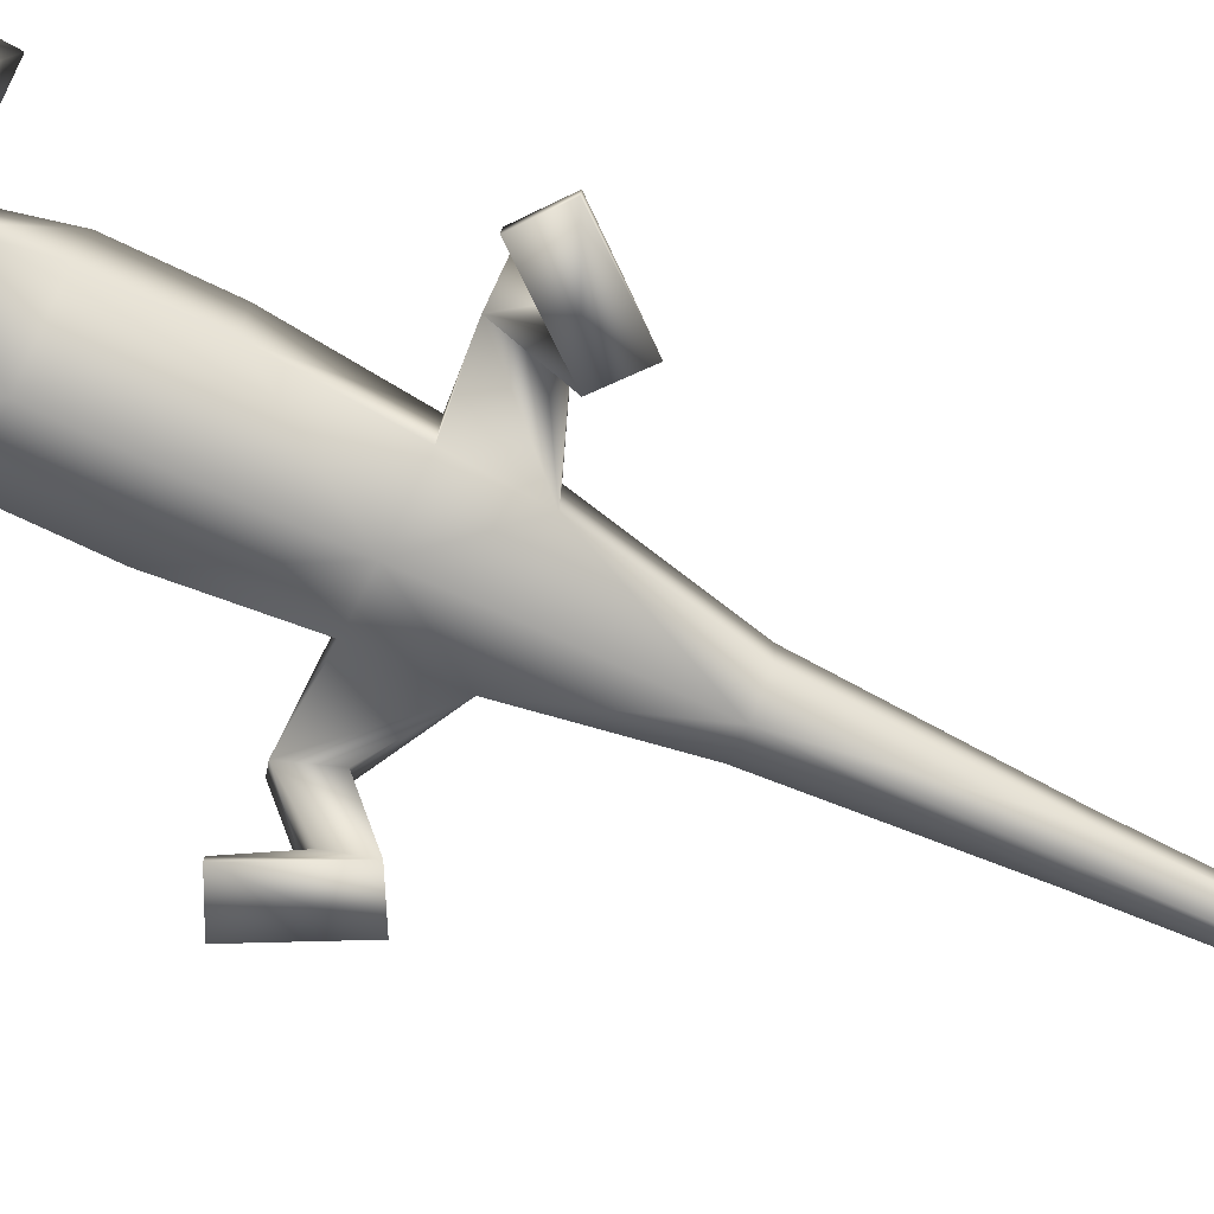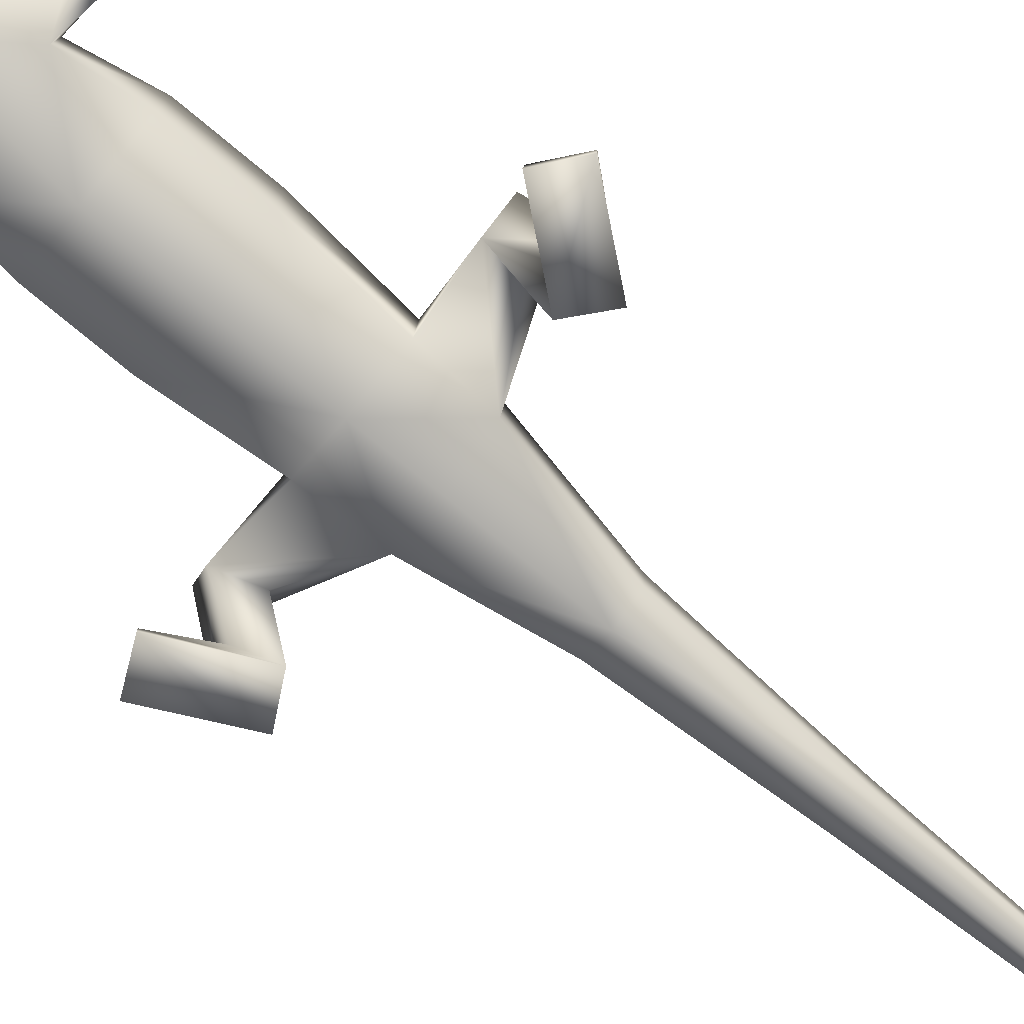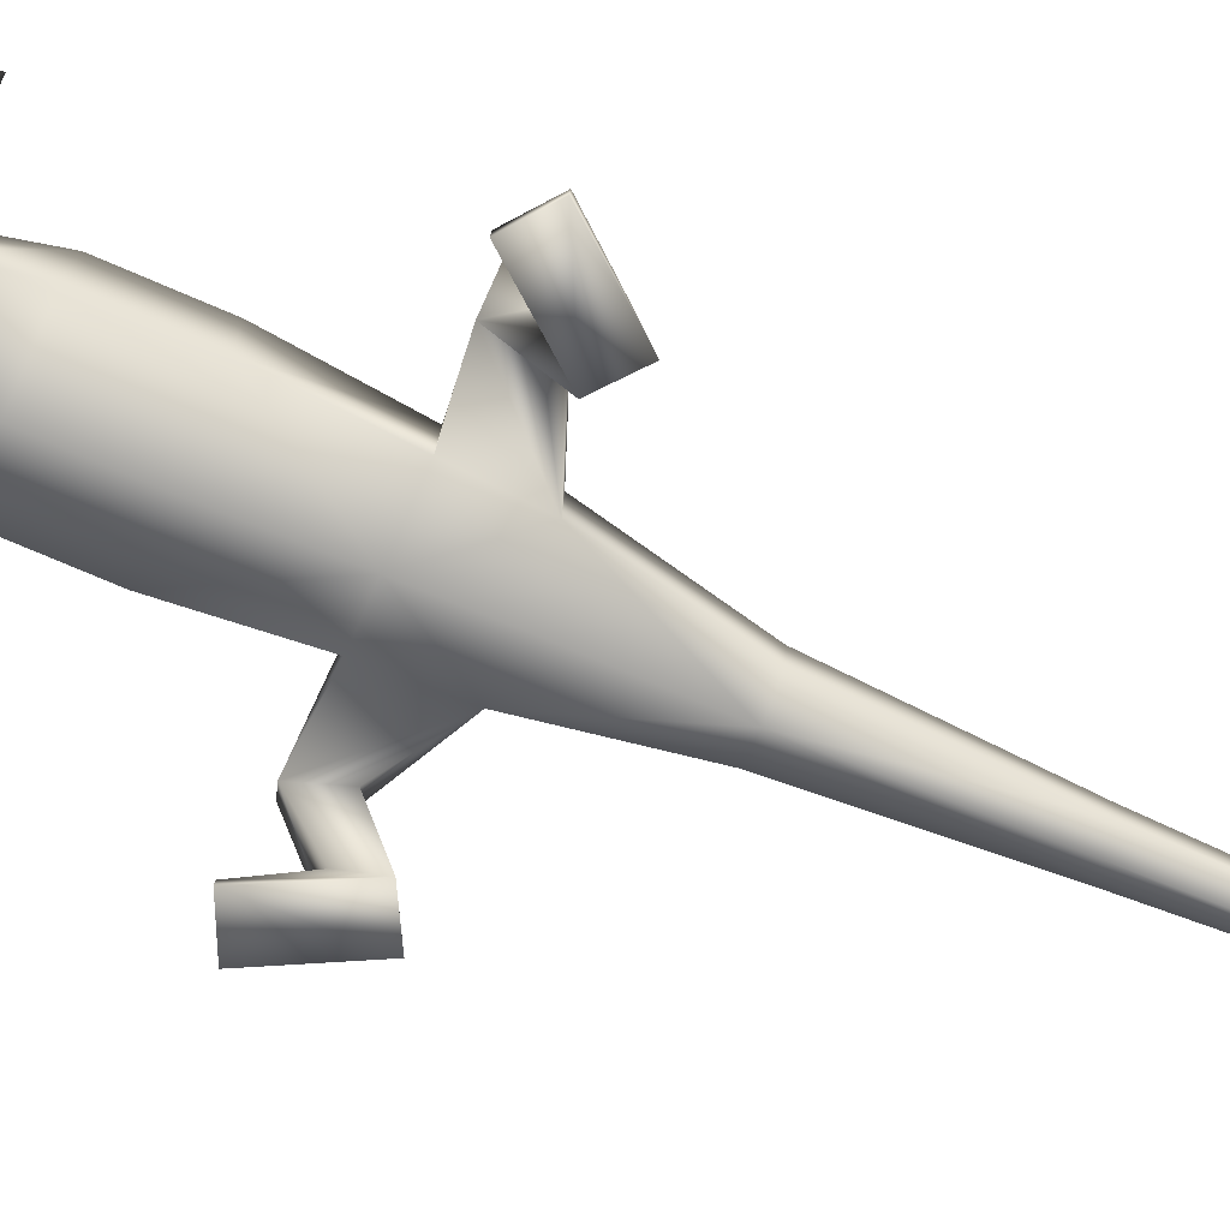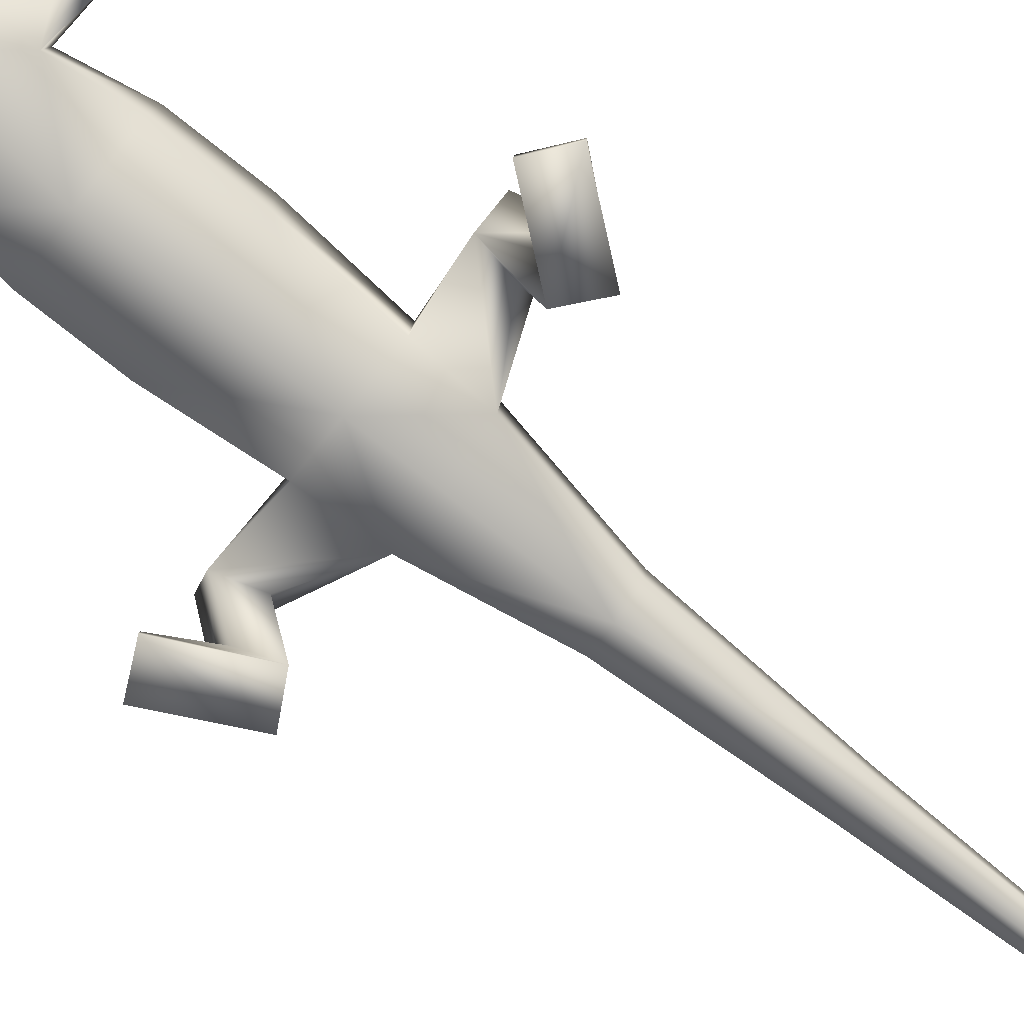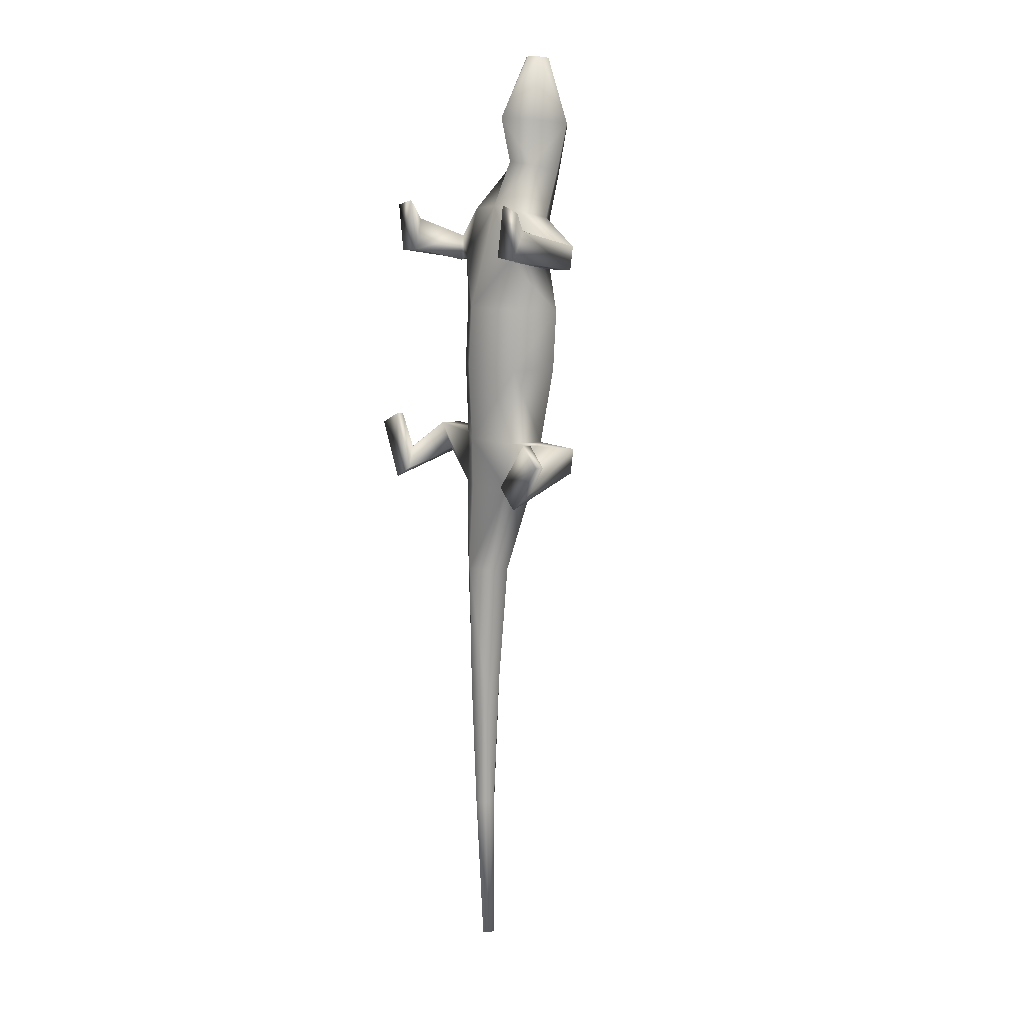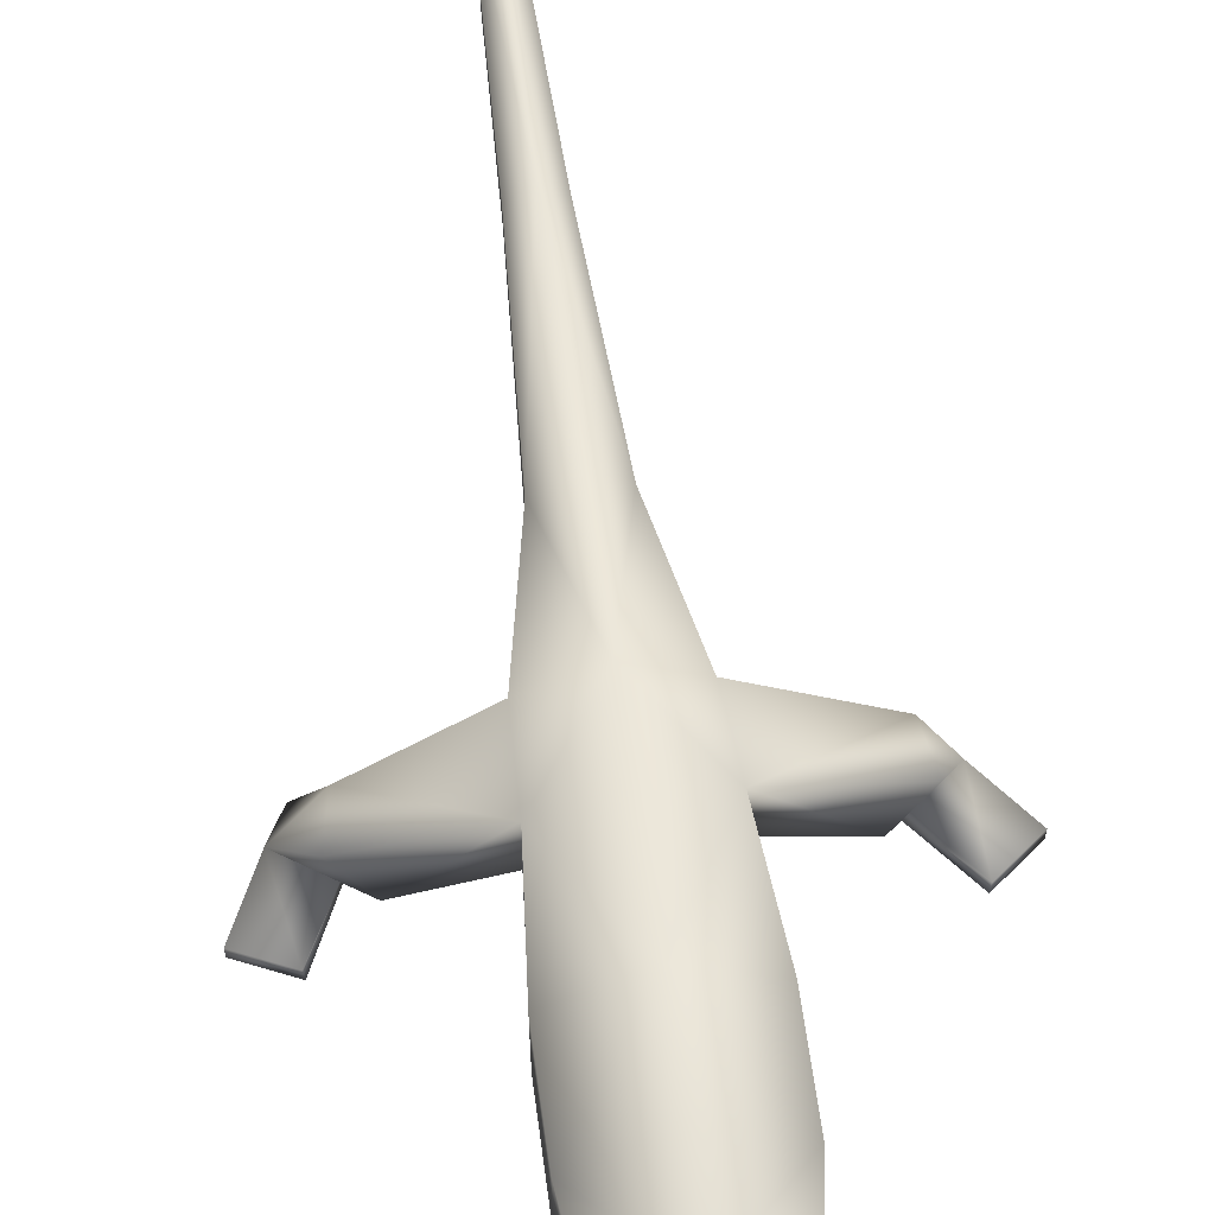
<metadata>
{"format":"obj","ext":"obj","renderer":"f3d","projection":"perspective","resolution":1024,"background":"white","views":[{"elev":-71.6,"azim":65.3,"up":"+Y"},{"elev":-75.8,"azim":50.8,"up":"+Y"},{"elev":-72.4,"azim":67.4,"up":"+Y"},{"elev":-78.4,"azim":52.2,"up":"+Y"},{"elev":12.0,"azim":56.1,"up":"+Z"},{"elev":63.9,"azim":-7.6,"up":"+Y"}]}
</metadata>
<code>
v -0.003096 4.381 -2.453
v 4.086 6.712 -2.738
v 4.088 11.08 -2.83
v 3.83e-08 13.32 -2.96
v 0 4.672 2.96
v 4.088 6.912 2.83
v 4.088 11.39 2.57
v 0 13.63 2.44
v 0.2567 5.794 7.437
v 3.613 6.455 7.325
v 3.474 10.22 7.103
v -4.032e-06 13.35 6.992
v -0.0009008 7.207 12.18
v 3.488 7.54 11.84
v 3.474 10.63 11.16
v -6.626e-08 13.48 10.84
v -1.625e-07 8.964 16.18
v 1.71 10.35 15.89
v 1.71 13.11 15.3
v 2.422e-07 14.5 15
v 0.001771 8.015 20.12
v 2.516 9.872 19.97
v 2.516 13.6 19.65
v 1.311e-07 15.46 19.5
v 1.461e-07 12.02 25.58
v -2.303e-08 10.98 25.67
v 1.011 11.5 25.62
v 1.011 12.54 25.54
v 1.328e-07 13.07 25.49
v -0.06051 4.709 -9.364
v 3.454 6.701 -9.599
v 3.557 10.07 -9.728
v 2.28e-07 11.85 -9.59
v -0.05026 4.747 -14
v 3.19 6.422 -13.92
v 3.252 9.275 -13.98
v 1.239e-07 10.8 -14.21
v -0.02495 4.327 -21.89
v 1.786 5.374 -21.91
v 1.799 7.451 -22
v 8.064e-06 8.484 -22.03
v -0.0001204 4.495 -33.26
v 1.155 5.292 -33.29
v 1.155 6.886 -33.34
v 7.116e-06 7.683 -33.37
v 0.002388 4.982 -45.63
v 0.7077 5.504 -45.62
v 0.7065 6.55 -45.61
v 3.579e-05 7.074 -45.6
v 4.571e-07 6.373 -59.54
v 1.64e-06 5.714 -59.55
v 0.5096 6.043 -59.54
v 0.5095 6.703 -59.53
v 4.451e-08 7.032 -59.52
v 7.183 8.16 6.758
v 8.895 9.501 6.714
v 9.011 9.693 8.829
v 7.535 8.591 9.053
v 6.956 2.992 7.978
v 9.43 2.965 7.805
v 9.619 3.886 10.34
v 7.662 3.912 10.81
v 7.981 6.382 -9.143
v 9.682 9.421 -9.434
v 7.432 6.97 -11.55
v 9.202 9.481 -11.78
v 9.229 3.566 -11.13
v 11.2 3.708 -12.64
v 7.845 2.669 -12.59
v 9.861 2.697 -14.34
v 11.44 3.465 -8.341
v 13.51 3.372 -9.993
v 11.38 2.721 -8.288
v 13.48 2.649 -9.961
v -4.076 6.613 -2.587
v -4.088 6.912 2.83
v -4.088 11.08 -2.83
v -4.085 11.38 2.597
v -0.5096 6.043 -59.54
v -0.5095 6.703 -59.53
v -1.011 11.5 25.62
v -1.011 12.54 25.54
v -3.455 6.396 7.347
v -3.459 10.2 7.162
v -3.471 7.563 11.82
v -6.956 2.992 7.978
v -9.43 2.965 7.805
v -9.666 3.888 10.38
v -7.686 3.921 10.8
v -3.475 10.69 11.17
v -1.71 10.35 15.89
v -1.71 13.11 15.3
v -2.514 9.879 19.96
v -2.516 13.6 19.65
v -3.492 6.499 -9.446
v -3.472 10.01 -9.543
v -3.32 6.26 -14.05
v -13.11 3.38 -9.361
v -10.72 3.465 -8.237
v -10.65 2.721 -8.2
v -13.08 2.657 -9.337
v -3.322 9.237 -14.14
v -1.821 5.358 -21.92
v -1.809 7.437 -22
v -1.155 5.292 -33.29
v -1.155 6.886 -33.34
v -0.7041 5.506 -45.62
v -0.7052 6.552 -45.61
v -8.925 9.54 6.701
v -7.176 8.162 6.775
v -9.024 9.718 8.821
v -7.531 8.59 9.055
v -8.019 6.397 -9.041
v -9.705 9.417 -9.464
v -7.41 6.969 -11.5
v -9.169 9.481 -11.8
v -9.078 3.588 -11.33
v -11.47 3.754 -12.5
v -8.219 2.661 -13.21
v -10.59 2.702 -14.44
v 7.789 2.991 12.58
v 10.05 2.962 12.01
v -7.865 2.971 12.55
v -10.12 2.976 12.05
f 1 2 5
f 5 2 6
f 6 2 7
f 7 2 3
f 3 4 7
f 7 4 8
f 52 51 50
f 53 52 50
f 54 53 50
f 26 27 25
f 27 28 25
f 28 29 25
f 6 10 5
f 5 10 9
f 6 7 10
f 10 7 11
f 8 12 7
f 7 12 11
f 9 10 13
f 13 10 14
f 11 12 15
f 15 12 16
f 14 18 13
f 13 18 17
f 14 15 18
f 18 15 19
f 19 15 20
f 20 15 16
f 17 18 21
f 21 18 22
f 19 23 18
f 18 23 22
f 19 20 23
f 23 20 24
f 22 27 21
f 21 27 26
f 22 23 27
f 27 23 28
f 24 29 23
f 23 29 28
f 1 30 2
f 2 30 31
f 3 2 32
f 32 2 31
f 33 4 32
f 32 4 3
f 31 30 35
f 35 30 34
f 71 73 72
f 72 73 74
f 33 32 37
f 37 32 36
f 39 35 38
f 38 35 34
f 36 35 40
f 40 35 39
f 36 40 37
f 37 40 41
f 39 38 43
f 43 38 42
f 44 40 43
f 43 40 39
f 41 40 45
f 45 40 44
f 42 46 43
f 43 46 47
f 44 43 48
f 48 43 47
f 49 45 48
f 48 45 44
f 46 51 47
f 47 51 52
f 47 52 48
f 48 52 53
f 49 48 54
f 54 48 53
f 55 10 56
f 56 10 11
f 11 15 56
f 56 15 57
f 14 58 15
f 15 58 57
f 14 10 58
f 58 10 55
f 56 60 55
f 55 60 59
f 57 61 56
f 56 61 60
f 57 58 61
f 61 58 62
f 58 55 62
f 62 55 59
f 31 63 32
f 32 63 64
f 31 35 63
f 63 35 65
f 65 35 66
f 66 35 36
f 36 32 66
f 66 32 64
f 64 63 68
f 68 63 67
f 67 63 69
f 69 63 65
f 65 66 69
f 69 66 70
f 64 68 66
f 66 68 70
f 72 68 71
f 71 68 67
f 67 69 71
f 71 69 73
f 70 74 69
f 69 74 73
f 70 68 74
f 74 68 72
f 76 75 5
f 5 75 1
f 77 75 78
f 78 75 76
f 77 78 4
f 4 78 8
f 79 50 51
f 80 50 79
f 54 50 80
f 26 25 81
f 81 25 82
f 82 25 29
f 9 83 5
f 5 83 76
f 76 83 78
f 78 83 84
f 84 12 78
f 78 12 8
f 9 13 83
f 83 13 85
f 84 90 12
f 12 90 16
f 17 91 13
f 13 91 85
f 85 91 90
f 90 91 92
f 16 90 20
f 20 90 92
f 17 21 91
f 91 21 93
f 93 94 91
f 91 94 92
f 92 94 20
f 20 94 24
f 93 21 81
f 81 21 26
f 81 82 93
f 93 82 94
f 82 29 94
f 94 29 24
f 1 75 30
f 30 75 95
f 77 96 75
f 75 96 95
f 33 96 4
f 4 96 77
f 95 97 30
f 30 97 34
f 98 101 99
f 99 101 100
f 33 37 96
f 96 37 102
f 34 97 38
f 38 97 103
f 102 104 97
f 97 104 103
f 41 104 37
f 37 104 102
f 103 105 38
f 38 105 42
f 103 104 105
f 105 104 106
f 41 45 104
f 104 45 106
f 105 107 42
f 42 107 46
f 106 108 105
f 105 108 107
f 106 45 108
f 108 45 49
f 107 79 46
f 46 79 51
f 80 79 108
f 108 79 107
f 49 54 108
f 108 54 80
f 84 83 109
f 109 83 110
f 84 109 90
f 90 109 111
f 111 112 90
f 90 112 85
f 85 112 83
f 83 112 110
f 110 86 109
f 109 86 87
f 87 88 109
f 109 88 111
f 111 88 112
f 112 88 89
f 110 112 86
f 86 112 89
f 95 96 113
f 113 96 114
f 95 113 97
f 97 113 115
f 102 97 116
f 116 97 115
f 102 116 96
f 96 116 114
f 114 118 113
f 113 118 117
f 115 113 119
f 119 113 117
f 115 119 116
f 116 119 120
f 120 118 116
f 116 118 114
f 98 99 118
f 118 99 117
f 117 99 119
f 119 99 100
f 119 100 120
f 120 100 101
f 120 101 118
f 118 101 98
f 59 60 121
f 121 60 122
f 60 61 122
f 61 62 122
f 122 62 121
f 62 59 121
f 86 89 123
f 88 124 89
f 89 124 123
f 88 87 124
f 86 123 87
f 87 123 124

</code>
